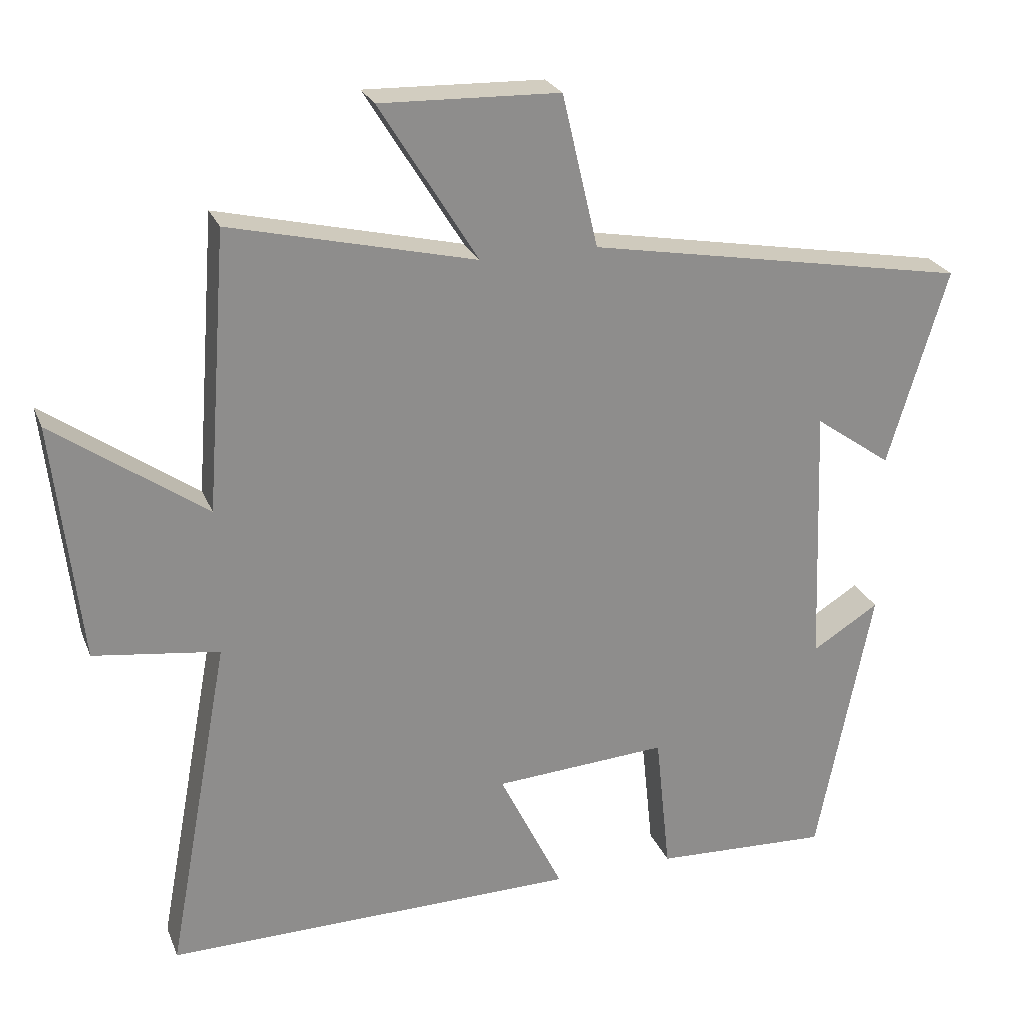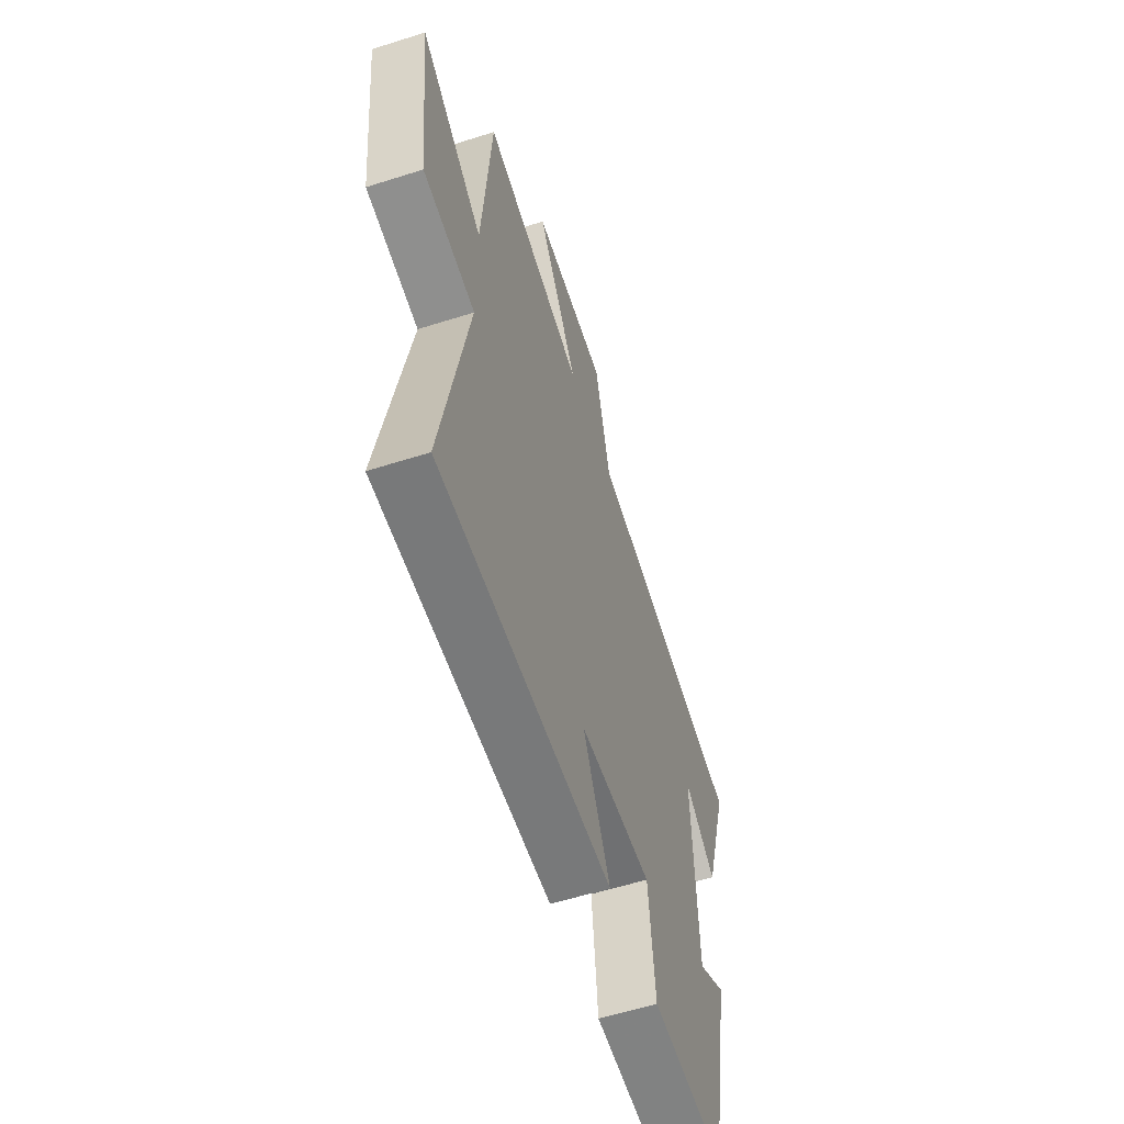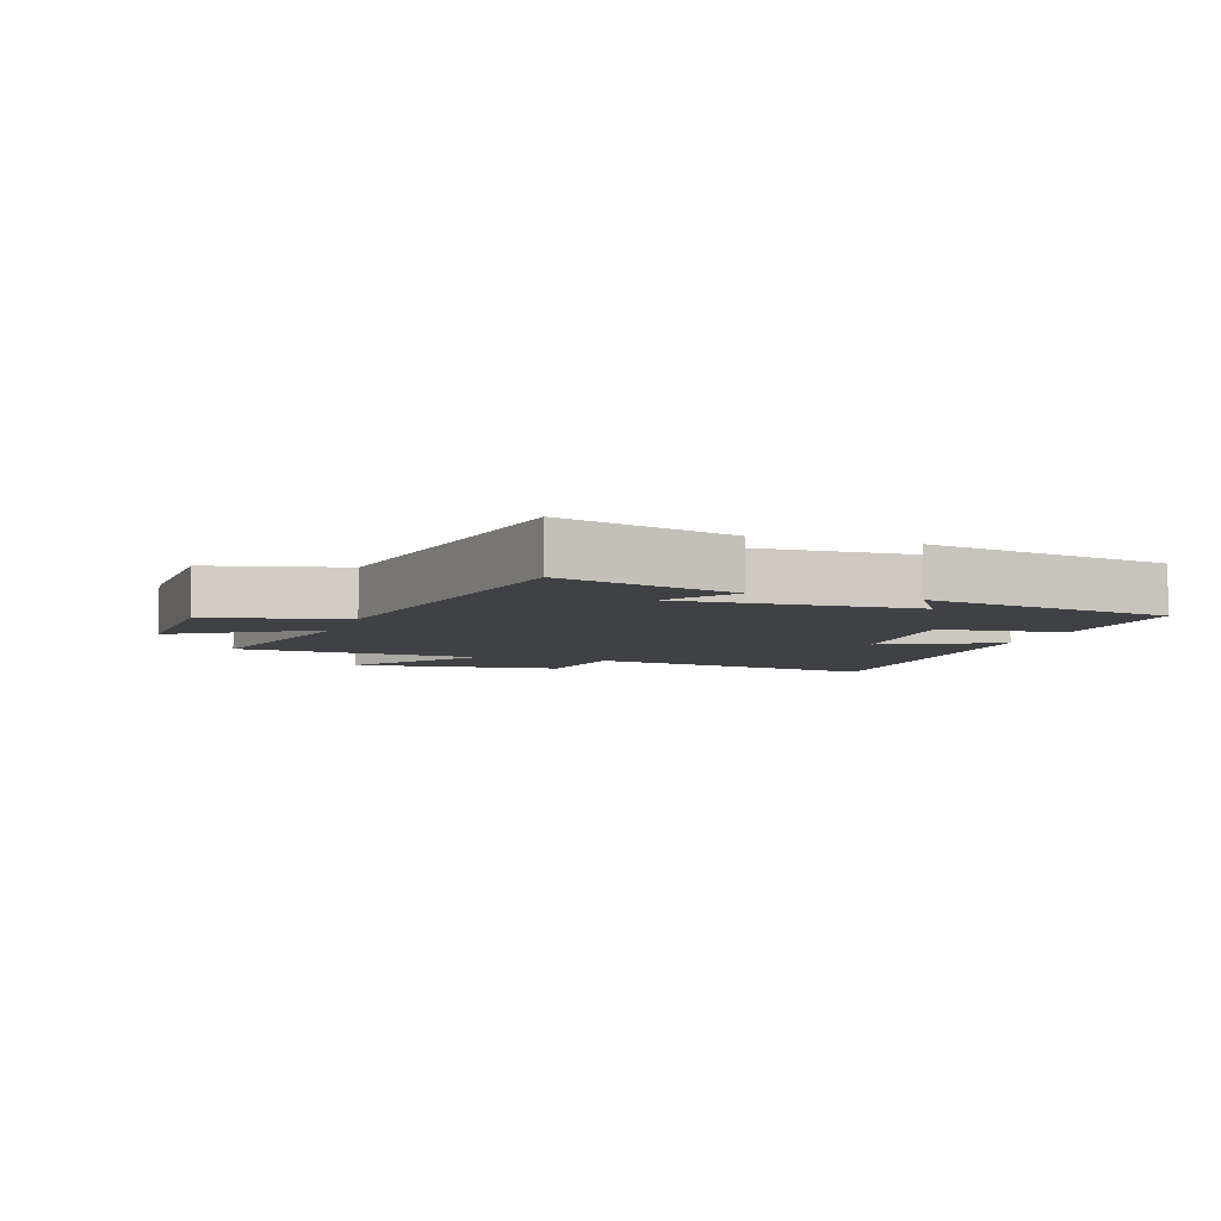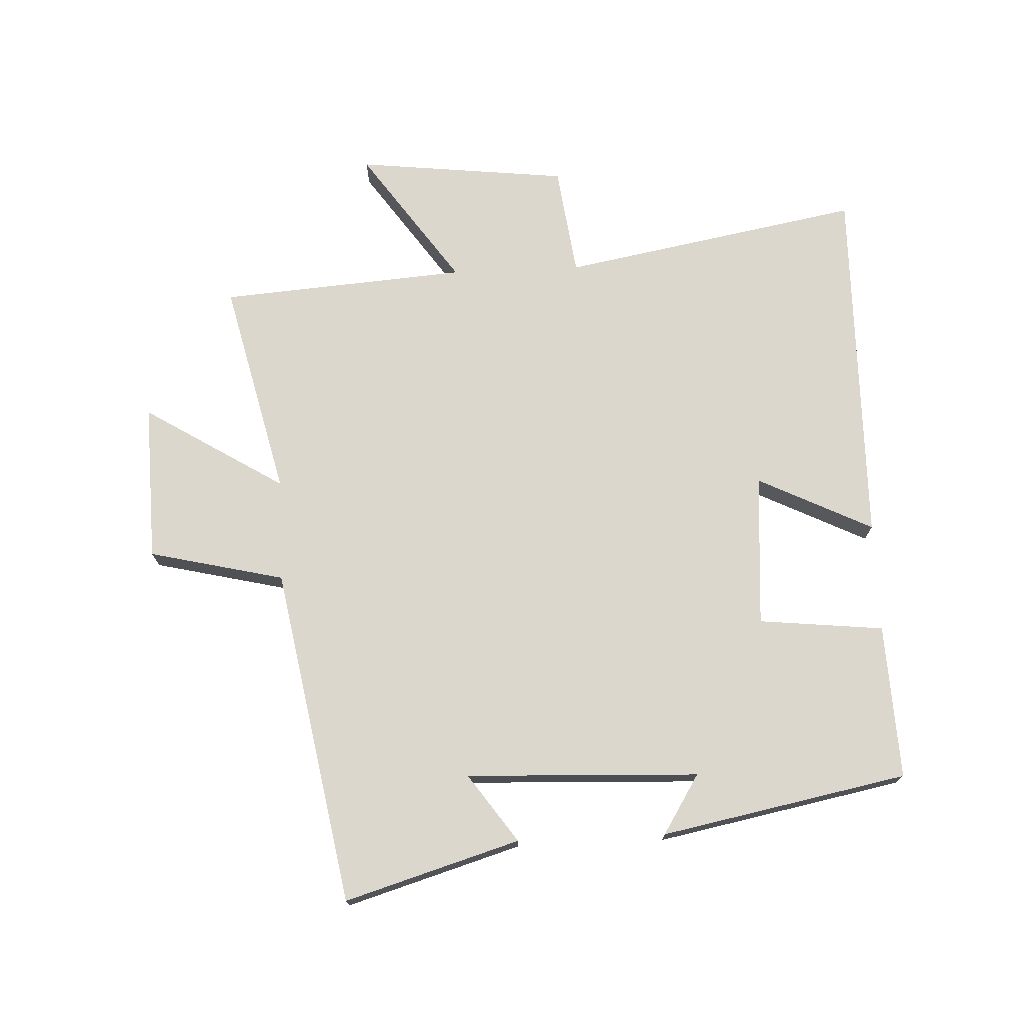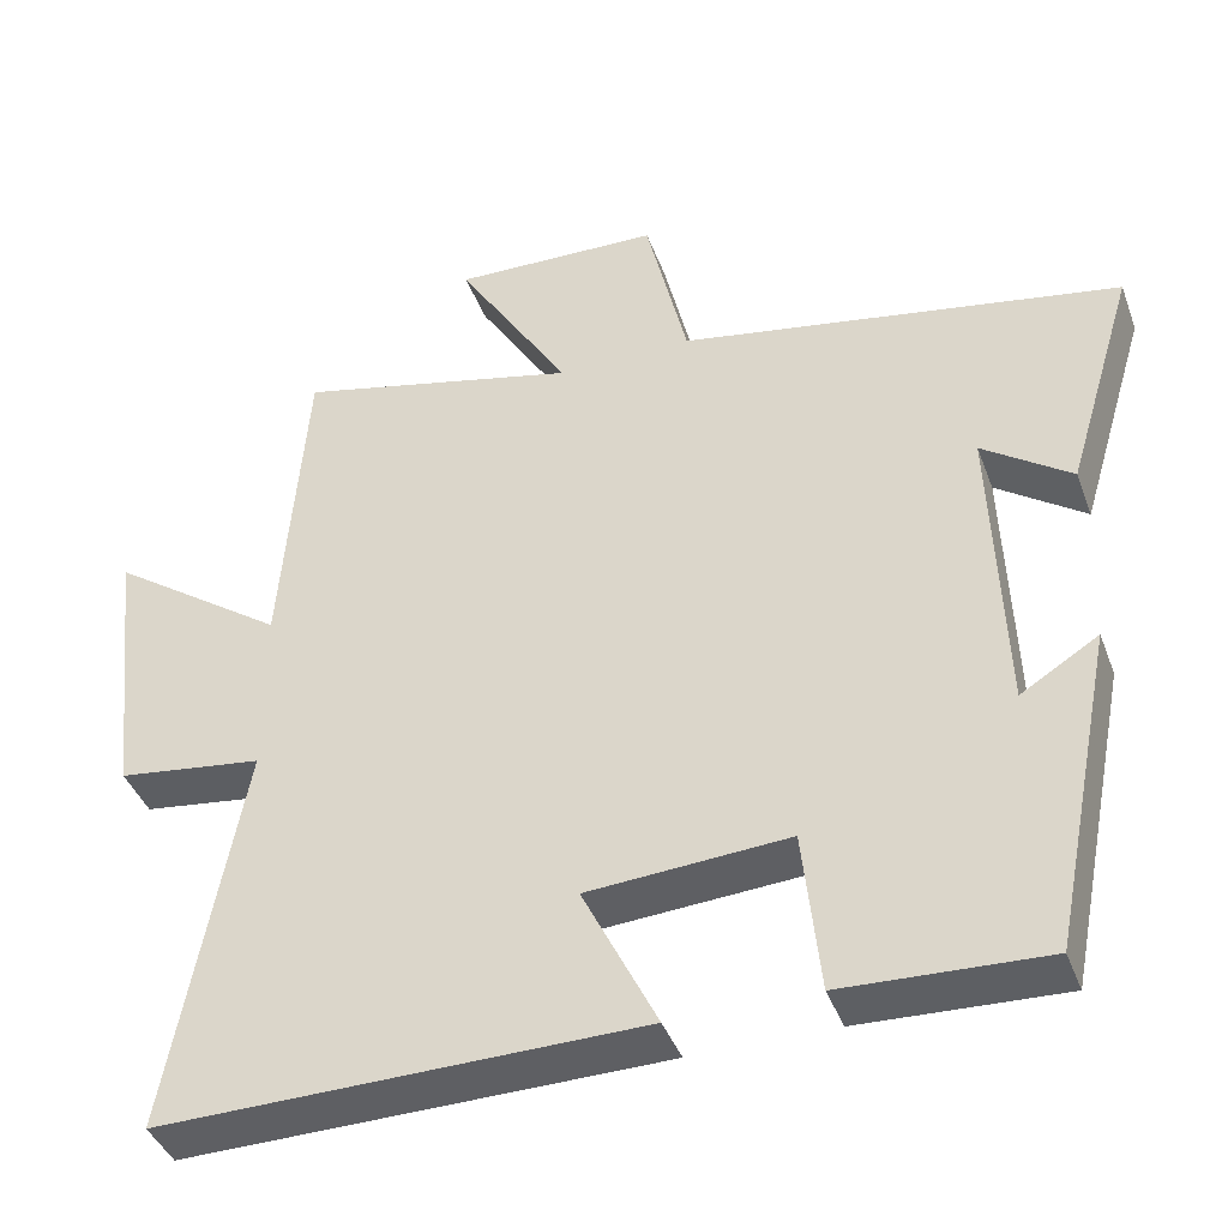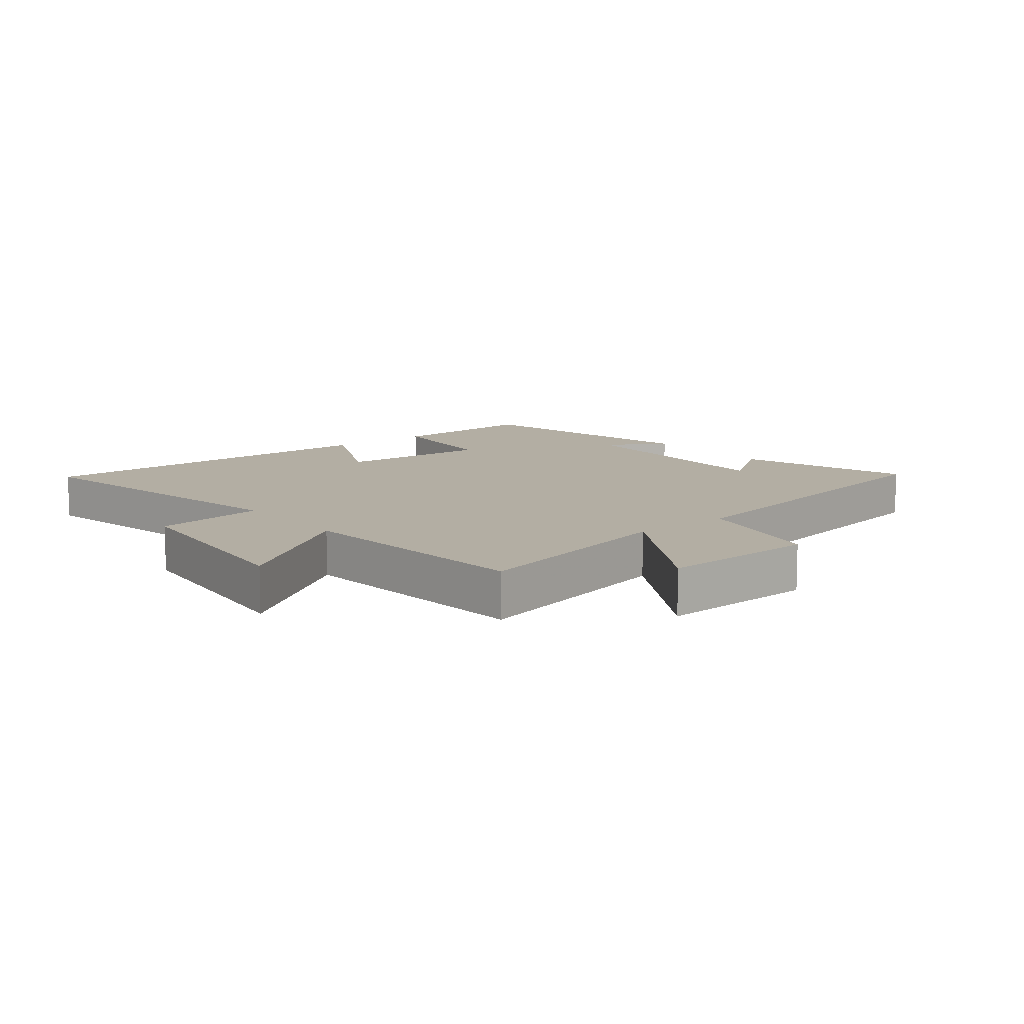
<metadata>
{"format":"obj","ext":"obj","renderer":"f3d","projection":"perspective","resolution":1024,"background":"white","views":[{"elev":24.9,"azim":-18.6,"up":"+Z"},{"elev":-58.3,"azim":-71.8,"up":"+Z"},{"elev":-5.9,"azim":71.7,"up":"+Y"},{"elev":73.2,"azim":87.5,"up":"+Y"},{"elev":-41.2,"azim":19.5,"up":"+Z"},{"elev":10.9,"azim":-38.9,"up":"+Y"}]}
</metadata>
<code>
v 0.422 0.07 -0.511
v 0.174 0.07 -0.5
v 0.153 0.07 -0.299
v -0.093 0.07 -0.315
v -0.002 0.07 -0.5
v -0.589 0.07 -0.507
v -0.5 0.07 -0.025
v -0.678 0.07 -0.001
v -0.716 0.07 0.339
v -0.5 0.07 0.187
v -0.47 0.07 0.583
v -0.123 0.07 0.5
v -0.262 0.07 0.725
v -0.008 0.07 0.717
v 0.043 0.07 0.5
v 0.584 0.07 0.402
v 0.5 0.07 0.122
v 0.391 0.07 0.199
v 0.405 0.07 -0.175
v 0.5 0.07 -0.116
v 0.422 0 -0.511
v 0.174 0 -0.5
v 0.153 0 -0.299
v -0.093 0 -0.315
v -0.002 0 -0.5
v -0.589 0 -0.507
v -0.5 0 -0.025
v -0.678 0 -0.001
v -0.716 0 0.339
v -0.5 0 0.187
v -0.47 0 0.583
v -0.123 0 0.5
v -0.262 0 0.725
v -0.008 0 0.717
v 0.043 0 0.5
v 0.584 0 0.402
v 0.5 0 0.122
v 0.391 0 0.199
v 0.405 0 -0.175
v 0.5 0 -0.116
f 19 20 1 2
f 18 19 2 3
f 15 16 17 18
f 15 18 3 4
f 12 13 14 15
f 12 15 4
f 10 11 12 4
f 7 8 9 10
f 7 10 4 5
f 5 6 7
f 22 21 40 39
f 23 22 39 38
f 38 37 36 35
f 24 23 38 35
f 35 34 33 32
f 24 35 32
f 24 32 31 30
f 30 29 28 27
f 25 24 30 27
f 27 26 25
f 1 21 22 2
f 2 22 23 3
f 3 23 24 4
f 4 24 25 5
f 5 25 26 6
f 6 26 27 7
f 7 27 28 8
f 8 28 29 9
f 9 29 30 10
f 10 30 31 11
f 11 31 32 12
f 12 32 33 13
f 13 33 34 14
f 14 34 35 15
f 15 35 36 16
f 16 36 37 17
f 17 37 38 18
f 18 38 39 19
f 19 39 40 20
f 20 40 21 1

</code>
